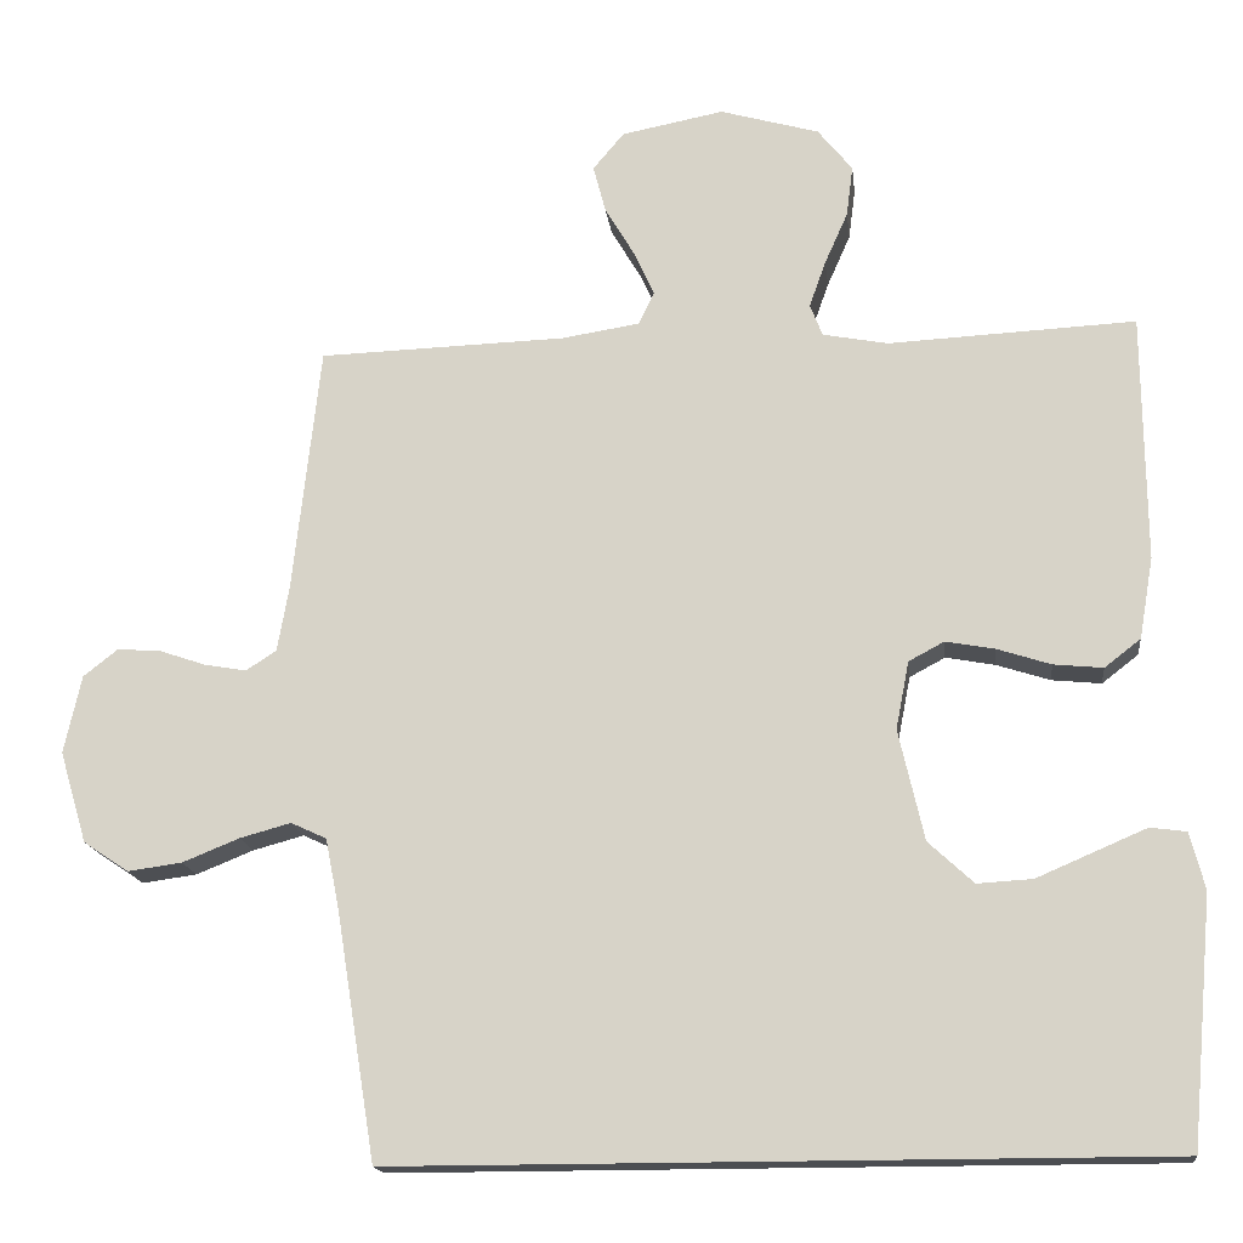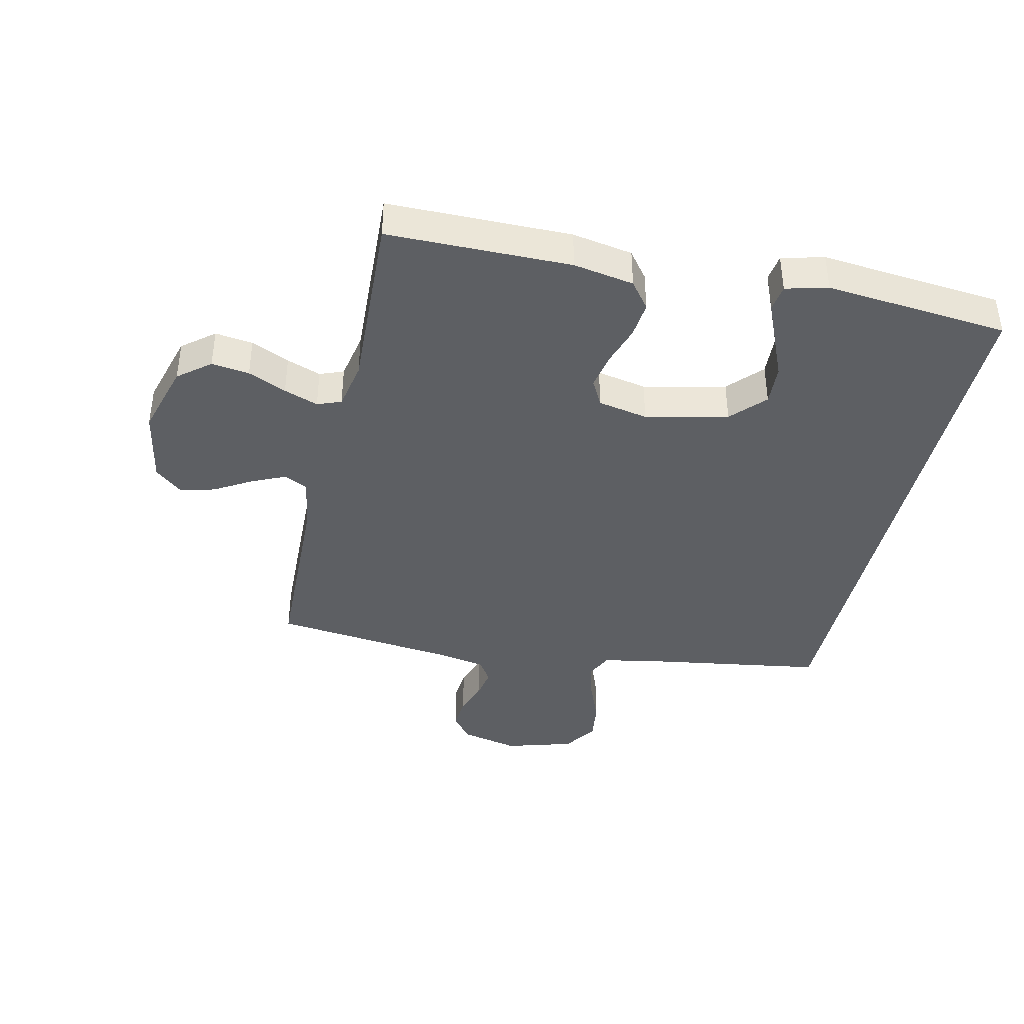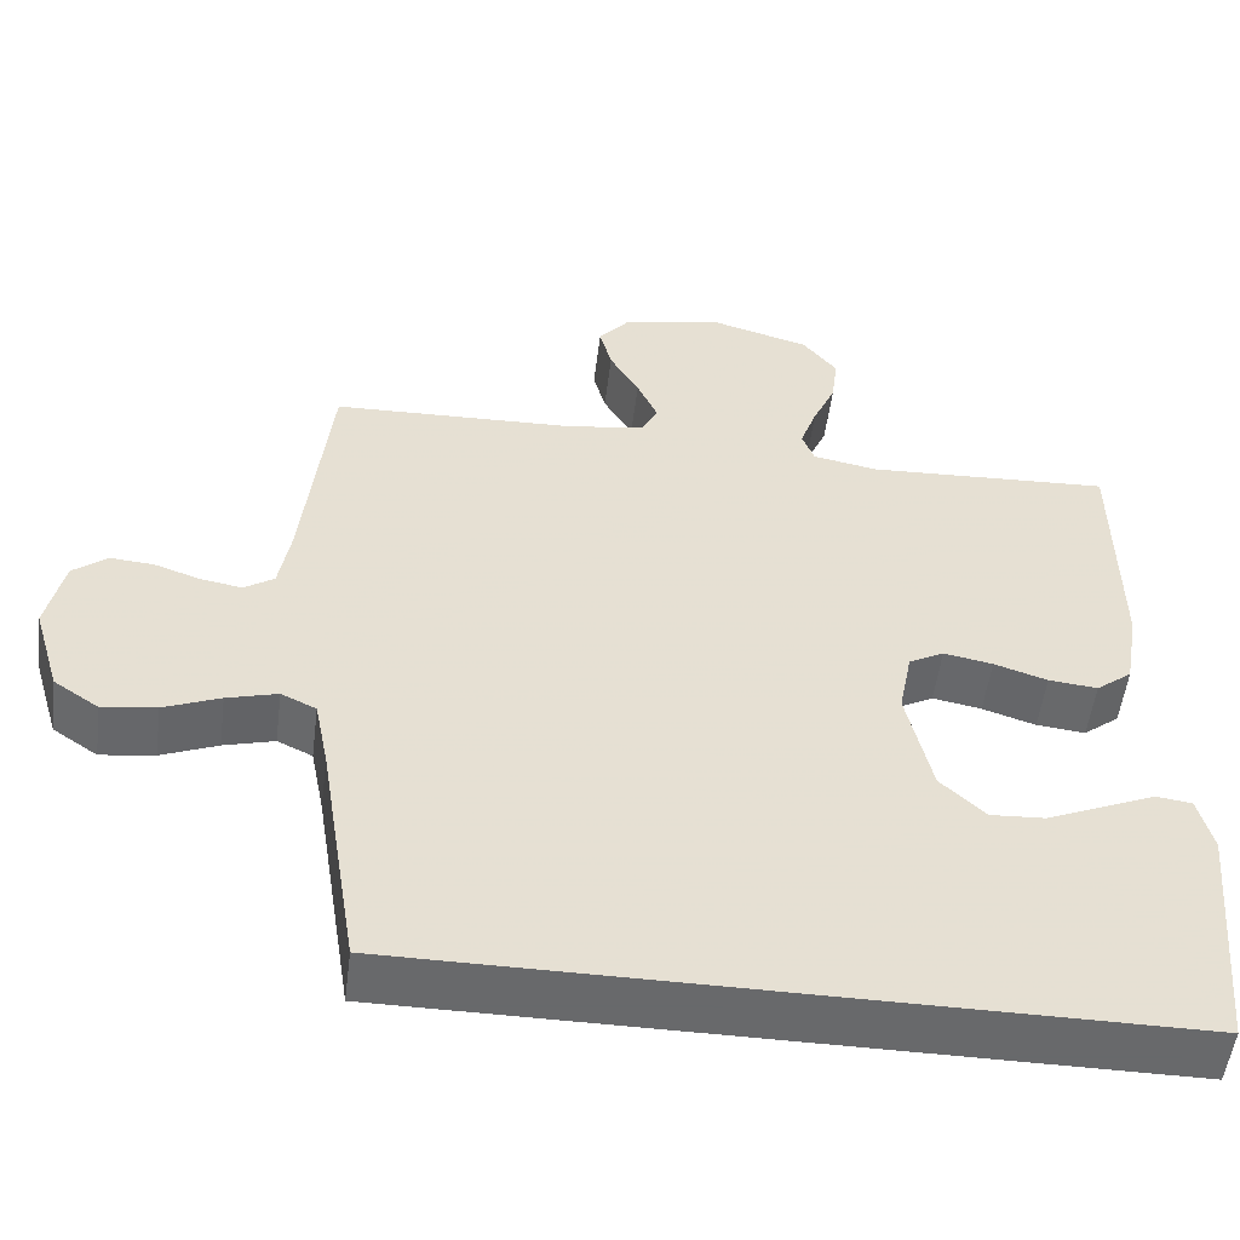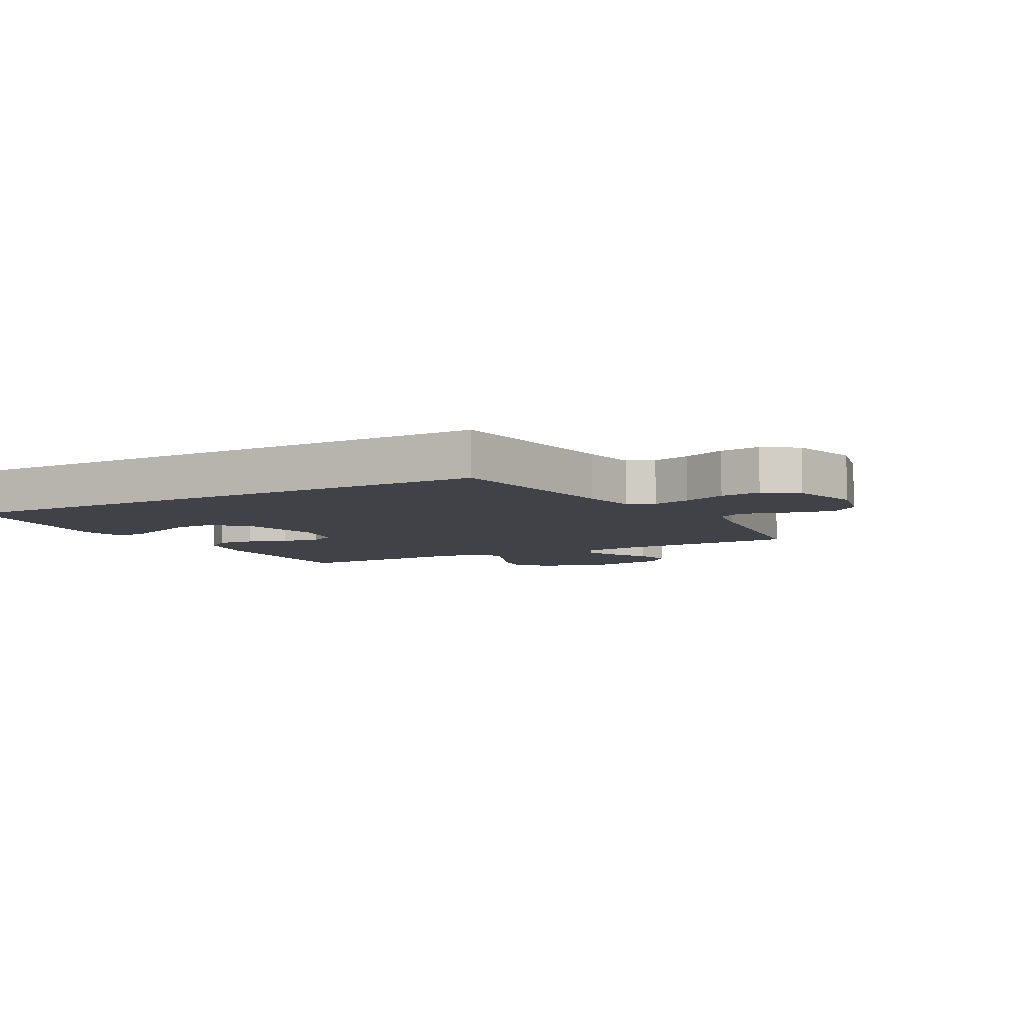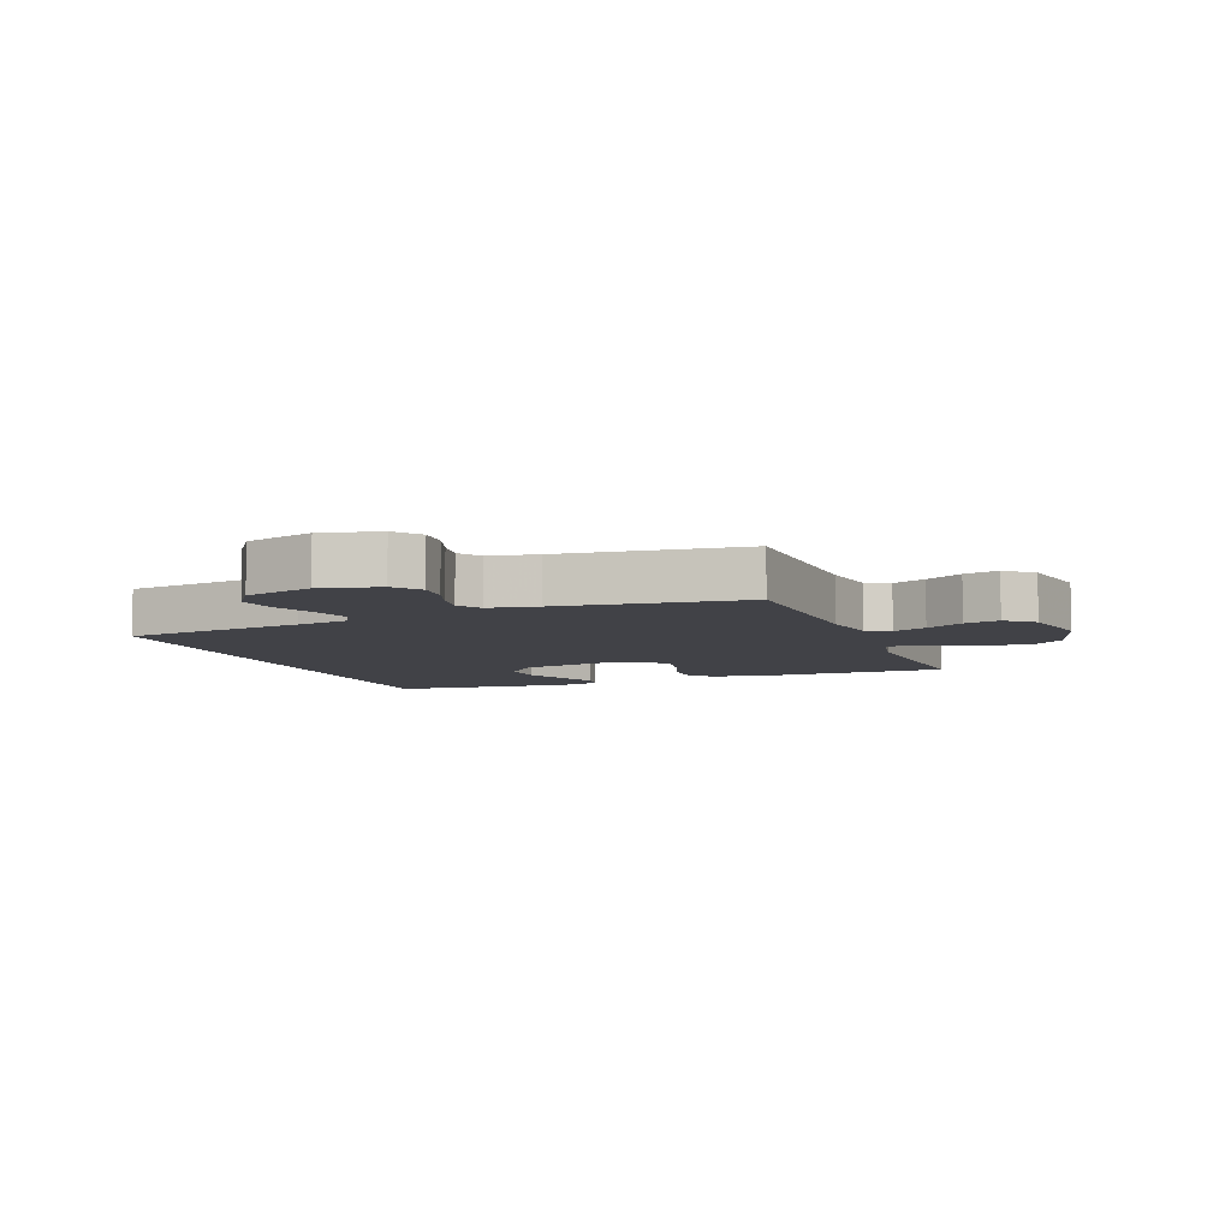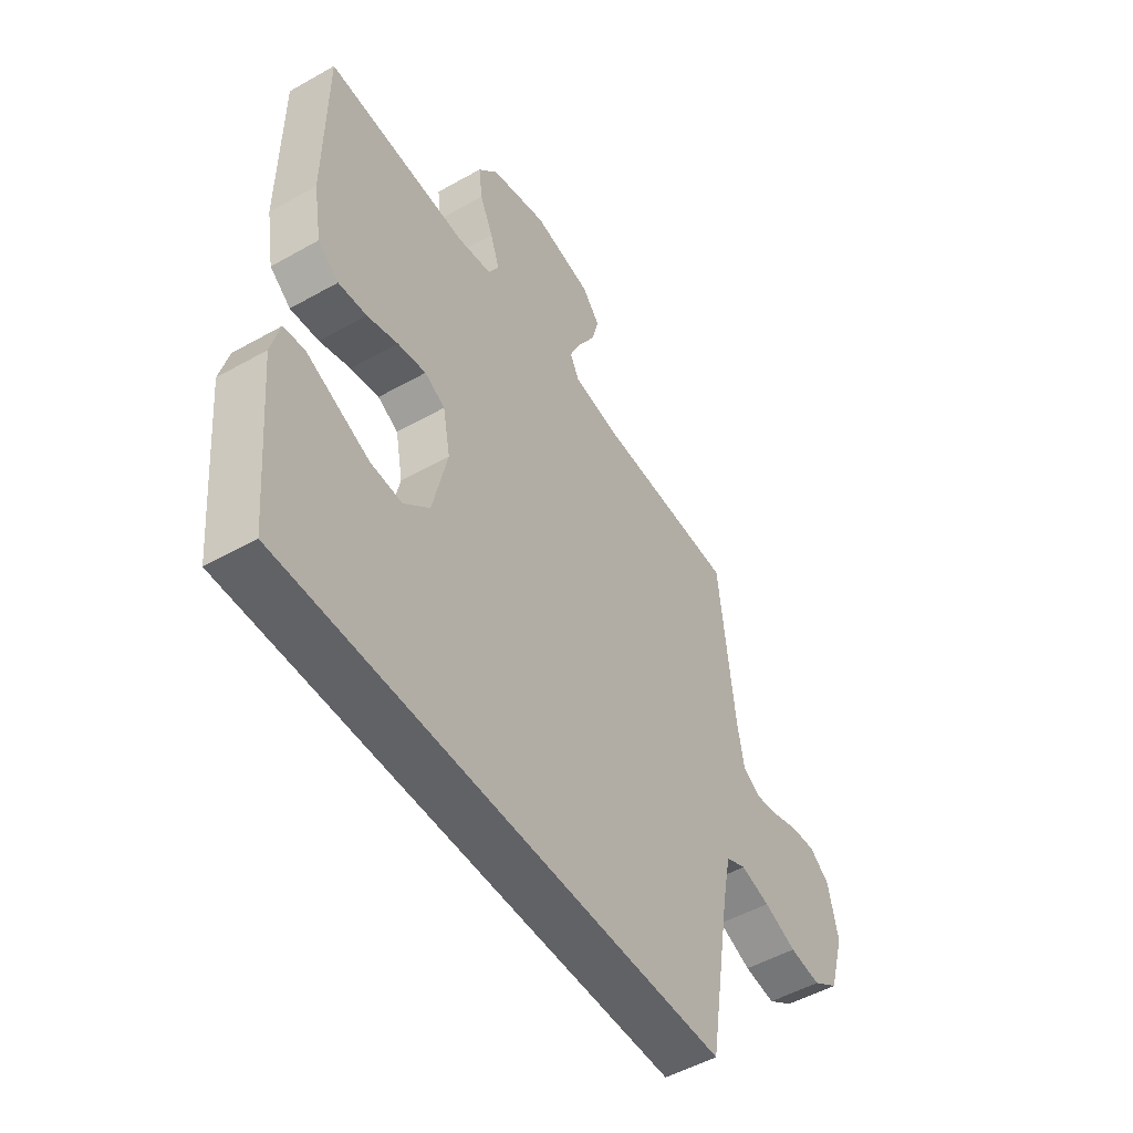
<metadata>
{"format":"obj","ext":"obj","renderer":"f3d","projection":"perspective","resolution":1024,"background":"white","views":[{"elev":-16.5,"azim":6.5,"up":"+Z"},{"elev":-40.4,"azim":77.1,"up":"+Y"},{"elev":-52.6,"azim":-7.2,"up":"+Z"},{"elev":-6.8,"azim":-151.8,"up":"+Y"},{"elev":-6.8,"azim":-69.5,"up":"+Y"},{"elev":-50.7,"azim":121.7,"up":"+Z"}]}
</metadata>
<code>
v 0.519 0.07 -0.5
v -0.414 0.07 -0.5
v -0.462 0.07 -0.2
v -0.479 0.07 -0.114
v -0.522 0.07 -0.094
v -0.584 0.07 -0.111
v -0.653 0.07 -0.139
v -0.719 0.07 -0.148
v -0.774 0.07 -0.111
v -0.807 0.07 0
v -0.786 0.07 0.095
v -0.744 0.07 0.128
v -0.691 0.07 0.124
v -0.635 0.07 0.105
v -0.584 0.07 0.096
v -0.547 0.07 0.12
v -0.533 0.07 0.2
v -0.5 0.07 0.5
v -0.2 0.07 0.51
v -0.105 0.07 0.525
v -0.086 0.07 0.564
v -0.111 0.07 0.619
v -0.147 0.07 0.68
v -0.162 0.07 0.737
v -0.124 0.07 0.782
v 0 0.07 0.806
v 0.12 0.07 0.772
v 0.162 0.07 0.72
v 0.154 0.07 0.658
v 0.126 0.07 0.595
v 0.106 0.07 0.539
v 0.121 0.07 0.5
v 0.2 0.07 0.485
v 0.5 0.07 0.5
v 0.503 0.07 0.2
v 0.486 0.07 0.101
v 0.442 0.07 0.067
v 0.382 0.07 0.073
v 0.317 0.07 0.094
v 0.257 0.07 0.105
v 0.214 0.07 0.082
v 0.198 0.07 0
v 0.229 0.07 -0.135
v 0.284 0.07 -0.186
v 0.351 0.07 -0.182
v 0.421 0.07 -0.152
v 0.484 0.07 -0.125
v 0.528 0.07 -0.131
v 0.546 0.07 -0.2
v 0.519 0 -0.5
v -0.414 0 -0.5
v -0.462 0 -0.2
v -0.479 0 -0.114
v -0.522 0 -0.094
v -0.584 0 -0.111
v -0.653 0 -0.139
v -0.719 0 -0.148
v -0.774 0 -0.111
v -0.807 0 0
v -0.786 0 0.095
v -0.744 0 0.128
v -0.691 0 0.124
v -0.635 0 0.105
v -0.584 0 0.096
v -0.547 0 0.12
v -0.533 0 0.2
v -0.5 0 0.5
v -0.2 0 0.51
v -0.105 0 0.525
v -0.086 0 0.564
v -0.111 0 0.619
v -0.147 0 0.68
v -0.162 0 0.737
v -0.124 0 0.782
v 0 0 0.806
v 0.12 0 0.772
v 0.162 0 0.72
v 0.154 0 0.658
v 0.126 0 0.595
v 0.106 0 0.539
v 0.121 0 0.5
v 0.2 0 0.485
v 0.5 0 0.5
v 0.503 0 0.2
v 0.486 0 0.101
v 0.442 0 0.067
v 0.382 0 0.073
v 0.317 0 0.094
v 0.257 0 0.105
v 0.214 0 0.082
v 0.198 0 0
v 0.229 0 -0.135
v 0.284 0 -0.186
v 0.351 0 -0.182
v 0.421 0 -0.152
v 0.484 0 -0.125
v 0.528 0 -0.131
v 0.546 0 -0.2
f 48 49 1
f 47 48 1
f 46 47 1
f 45 46 1
f 44 45 1 2
f 43 44 2 3
f 42 43 3 4
f 41 42 4 5
f 40 41 5
f 37 38 39
f 36 37 39
f 35 36 39
f 34 35 39
f 33 34 39
f 32 33 39 40
f 31 32 40 5
f 28 29 30
f 27 28 30
f 26 27 30
f 25 26 30
f 24 25 30
f 23 24 30
f 22 23 30
f 21 22 30 31
f 20 21 31
f 31 5 6
f 20 31 6
f 19 20 6
f 17 18 19
f 16 17 19 6
f 12 13 14
f 11 12 14
f 10 11 14
f 9 10 14
f 8 9 14
f 7 8 14
f 6 7 14
f 6 14 15
f 6 15 16
f 50 98 97
f 50 97 96
f 50 96 95
f 50 95 94
f 51 50 94 93
f 52 51 93 92
f 53 52 92 91
f 54 53 91 90
f 54 90 89
f 88 87 86
f 88 86 85
f 88 85 84
f 88 84 83
f 88 83 82
f 89 88 82 81
f 54 89 81 80
f 79 78 77
f 79 77 76
f 79 76 75
f 79 75 74
f 79 74 73
f 79 73 72
f 79 72 71
f 80 79 71 70
f 80 70 69
f 55 54 80
f 55 80 69
f 55 69 68
f 68 67 66
f 55 68 66 65
f 63 62 61
f 63 61 60
f 63 60 59
f 63 59 58
f 63 58 57
f 63 57 56
f 63 56 55
f 64 63 55
f 65 64 55
f 1 50 51 2
f 2 51 52 3
f 3 52 53 4
f 4 53 54 5
f 5 54 55 6
f 6 55 56 7
f 7 56 57 8
f 8 57 58 9
f 9 58 59 10
f 10 59 60 11
f 11 60 61 12
f 12 61 62 13
f 13 62 63 14
f 14 63 64 15
f 15 64 65 16
f 16 65 66 17
f 17 66 67 18
f 18 67 68 19
f 19 68 69 20
f 20 69 70 21
f 21 70 71 22
f 22 71 72 23
f 23 72 73 24
f 24 73 74 25
f 25 74 75 26
f 26 75 76 27
f 27 76 77 28
f 28 77 78 29
f 29 78 79 30
f 30 79 80 31
f 31 80 81 32
f 32 81 82 33
f 33 82 83 34
f 34 83 84 35
f 35 84 85 36
f 36 85 86 37
f 37 86 87 38
f 38 87 88 39
f 39 88 89 40
f 40 89 90 41
f 41 90 91 42
f 42 91 92 43
f 43 92 93 44
f 44 93 94 45
f 45 94 95 46
f 46 95 96 47
f 47 96 97 48
f 48 97 98 49
f 49 98 50 1

</code>
